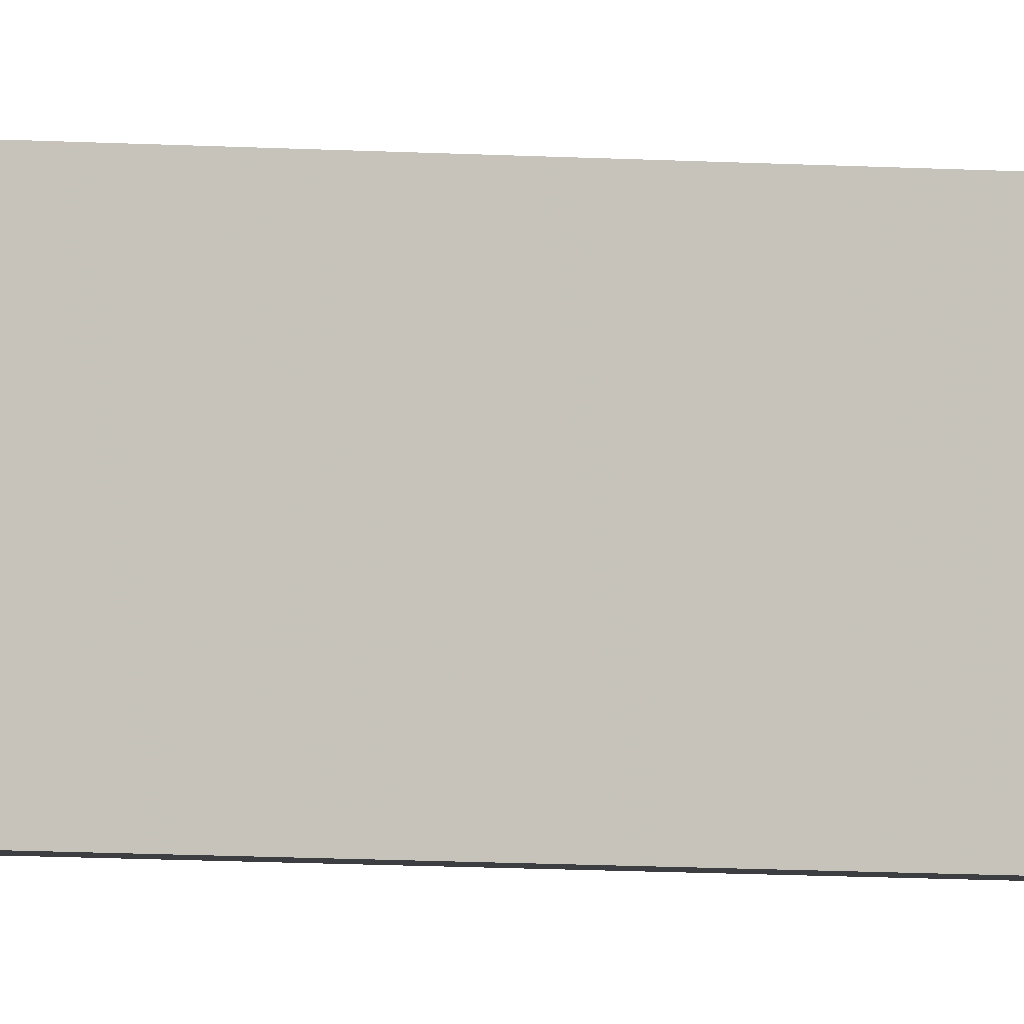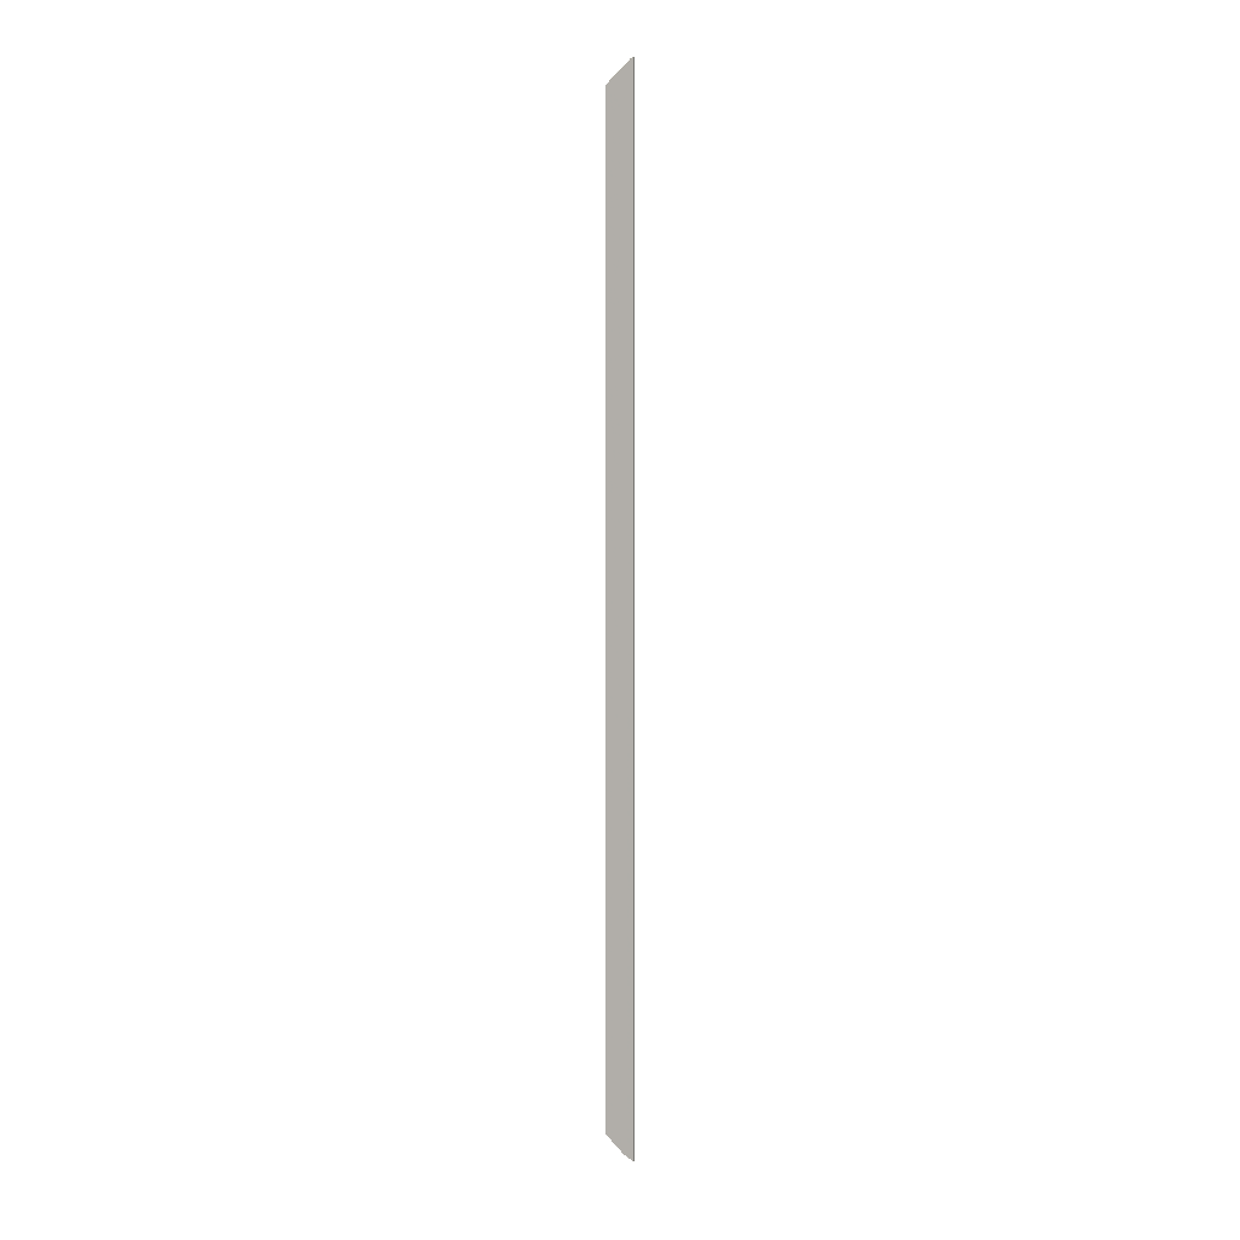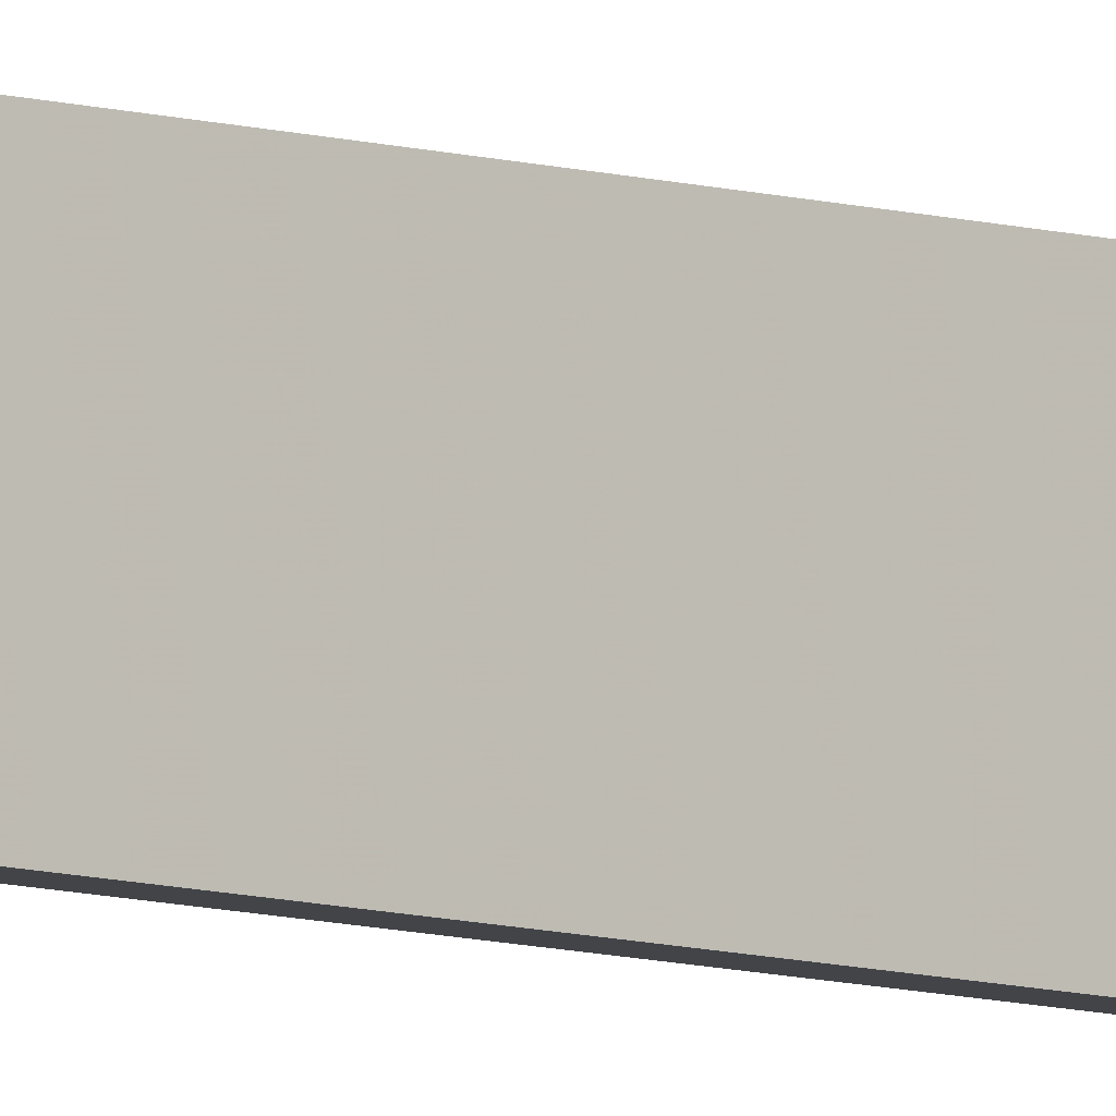
<metadata>
{"format":"obj","ext":"obj","renderer":"f3d","projection":"perspective","resolution":1024,"background":"white","views":[{"elev":-3.5,"azim":-114.6,"up":"+Z"},{"elev":4.5,"azim":-71.9,"up":"+Y"},{"elev":-8.0,"azim":48.4,"up":"+Z"}]}
</metadata>
<code>
v -0.4017 -0.08314 0.5475
v -0.399 0.7121 0.5554
v -0.399 0.7121 0.5528
v -0.399 -0.08847 0.5554
v -0.399 -0.06982 0.5342
v -0.4017 0.6934 0.5342
v -0.4017 0.7121 0.5554
v -0.399 0.6934 0.5342
v -0.4017 -0.06982 0.5342
v -0.4017 -0.08847 0.5554
f 4 7 10
f 3 2 4
f 4 1 5
f 3 4 5
f 6 1 7
f 2 3 7
f 4 2 7
f 3 6 7
f 3 5 8
f 6 3 8
f 5 6 8
f 5 1 9
f 6 5 9
f 1 6 9
f 1 4 10
f 7 1 10

</code>
